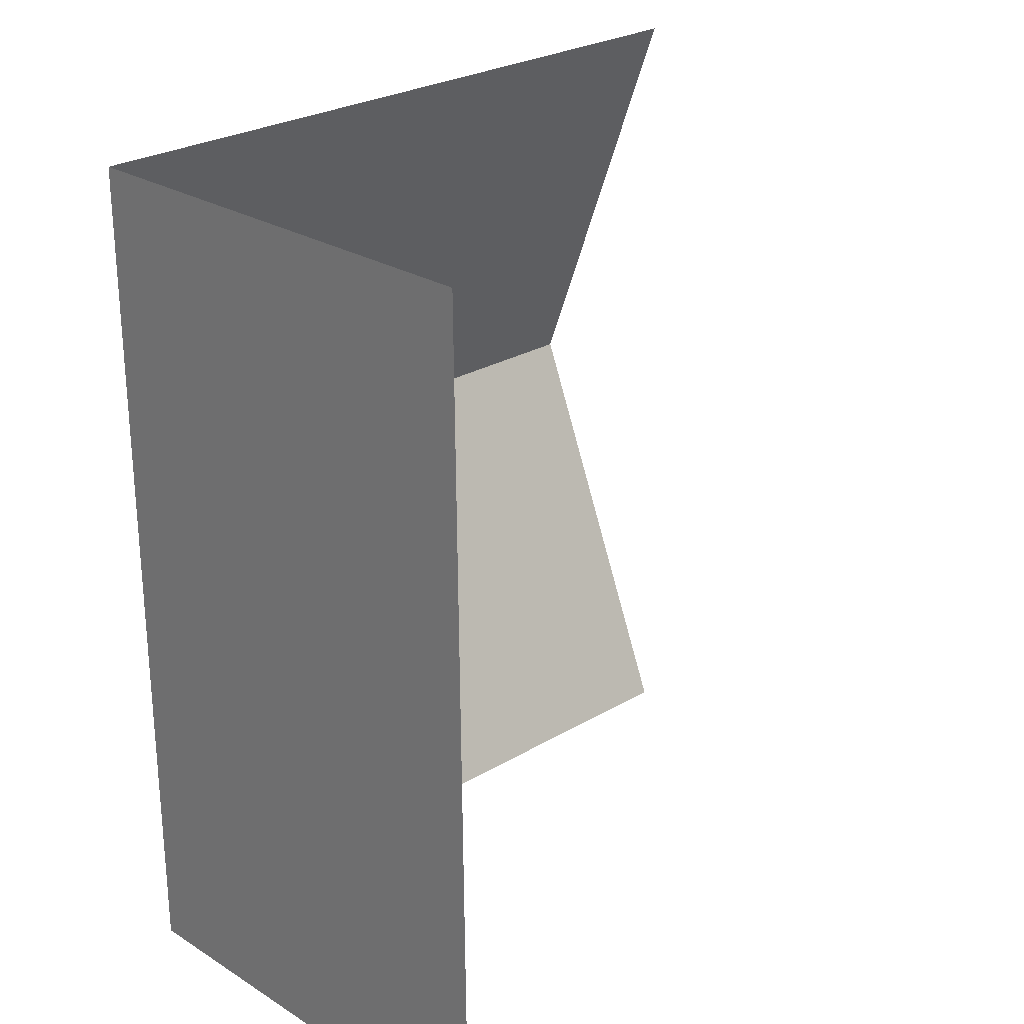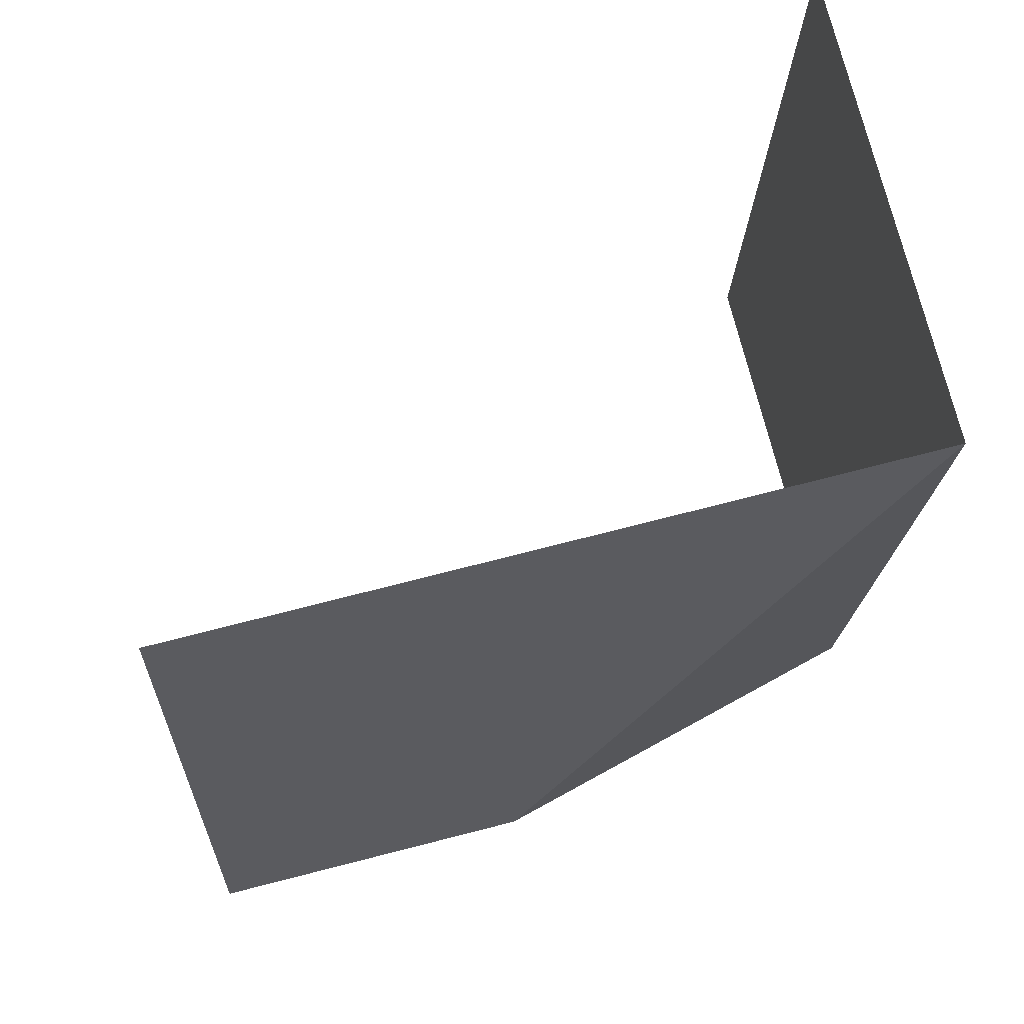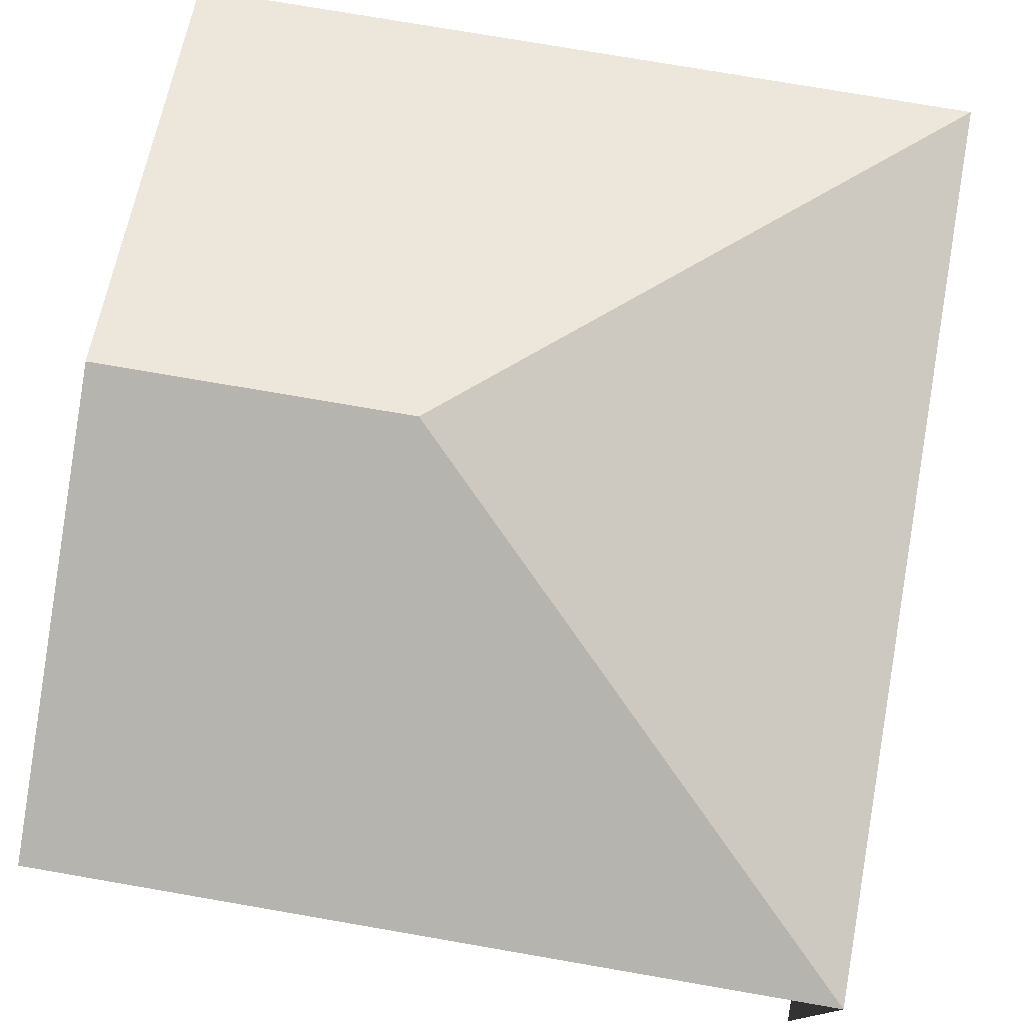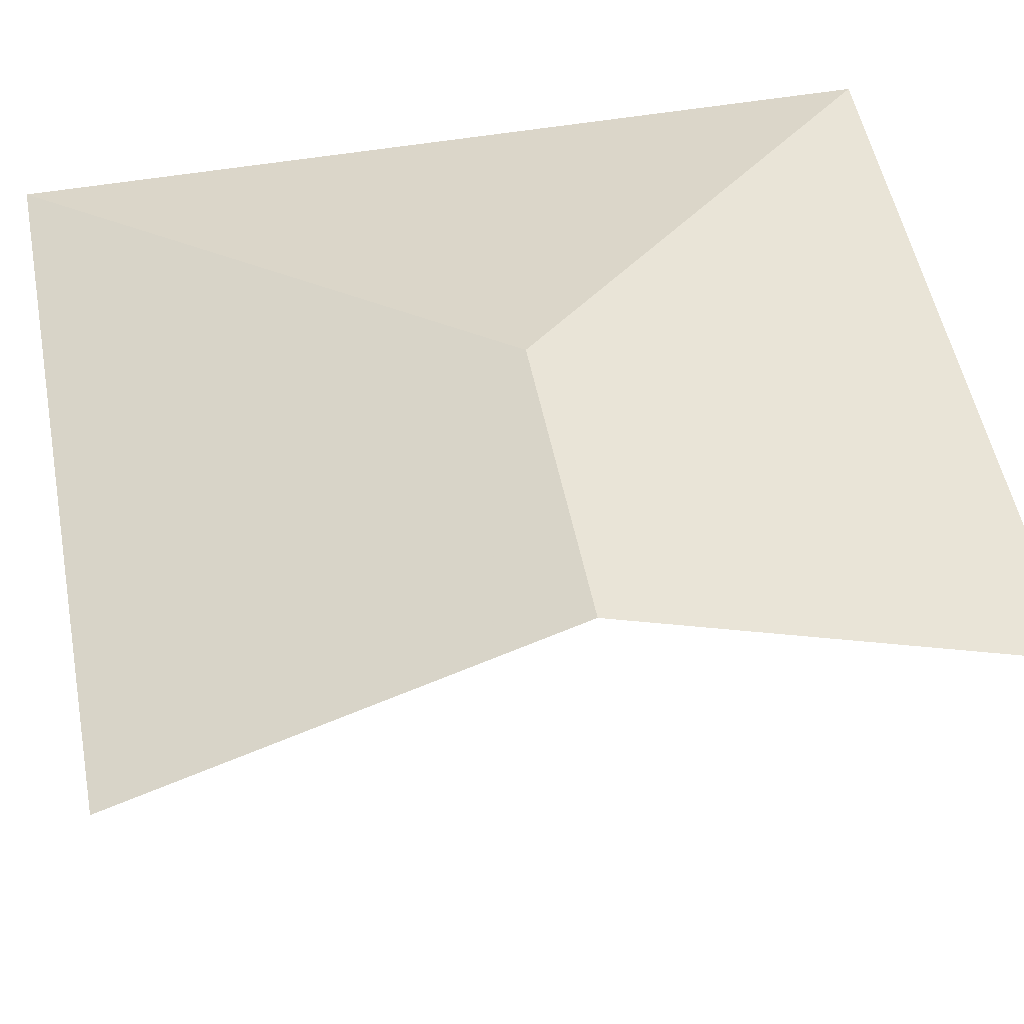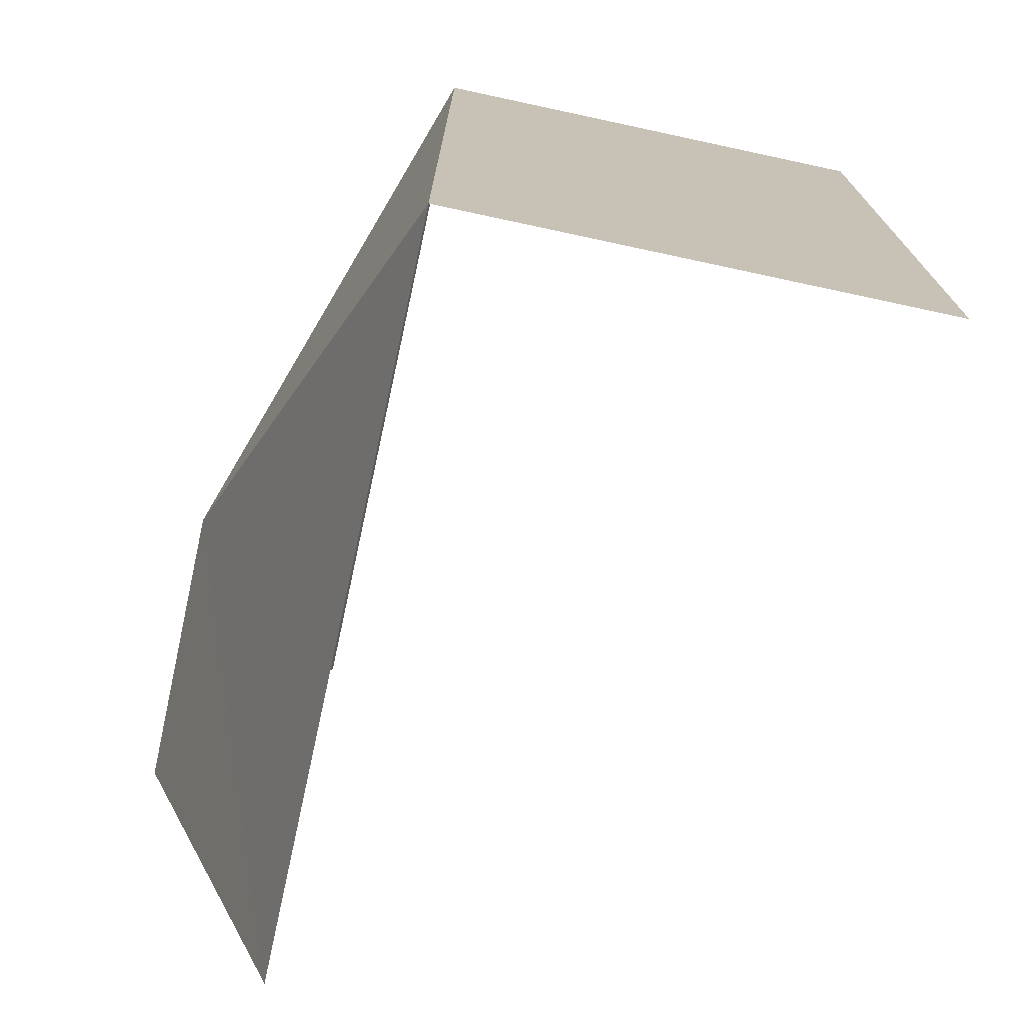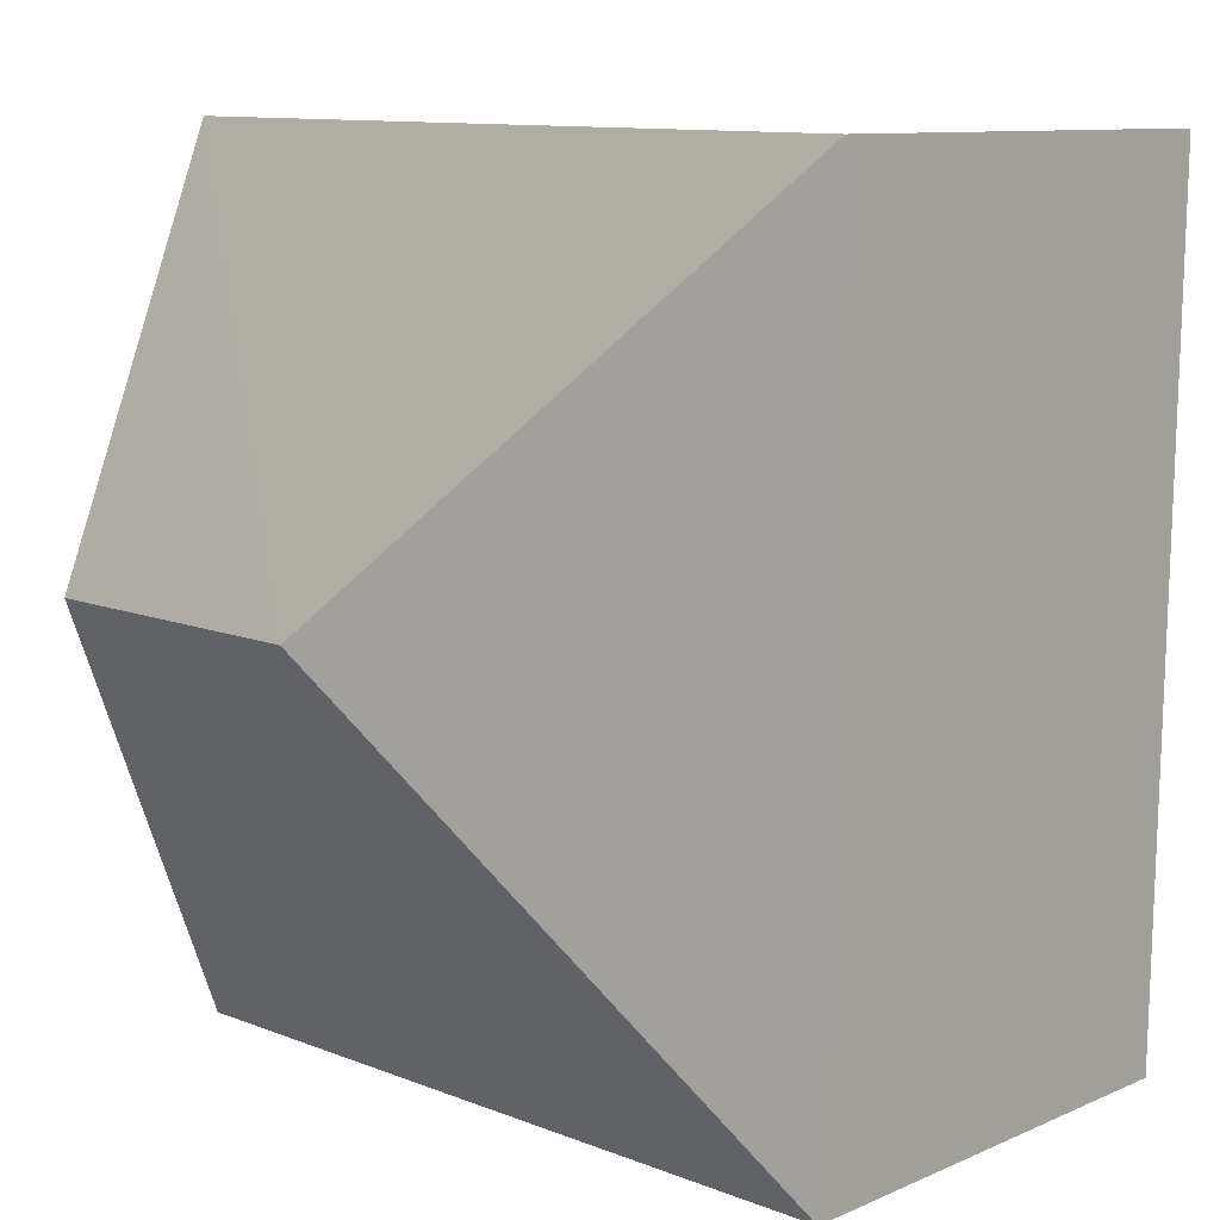
<metadata>
{"format":"obj","ext":"obj","renderer":"f3d","projection":"perspective","resolution":1024,"background":"white","views":[{"elev":24.6,"azim":136.0,"up":"+Y"},{"elev":74.7,"azim":-14.5,"up":"+Y"},{"elev":77.6,"azim":9.1,"up":"+Z"},{"elev":51.1,"azim":-101.3,"up":"+Z"},{"elev":-74.4,"azim":77.7,"up":"+Y"},{"elev":10.3,"azim":43.2,"up":"+Y"}]}
</metadata>
<code>
v -2.257e+05 -1.265e+05 16
v -2.257e+05 -1.265e+05 16
v -2.257e+05 -1.265e+05 16
v -2.257e+05 -1.265e+05 16
v -2.257e+05 -1.265e+05 19.94
v -2.257e+05 -1.265e+05 18.91
v -2.257e+05 -1.265e+05 19.94
v -2.257e+05 -1.265e+05 18.91
v -2.257e+05 -1.265e+05 18.91
v -2.257e+05 -1.265e+05 18.91
f 1 2 3
f 1 4 2
f 6 2 7
f 2 4 7
f 4 9 7
f 8 3 2
f 6 8 2
f 9 4 1
f 10 9 1
f 5 6 7
f 5 8 6
f 9 10 5
f 7 9 5
f 5 10 8
f 8 1 3
f 8 10 1

</code>
